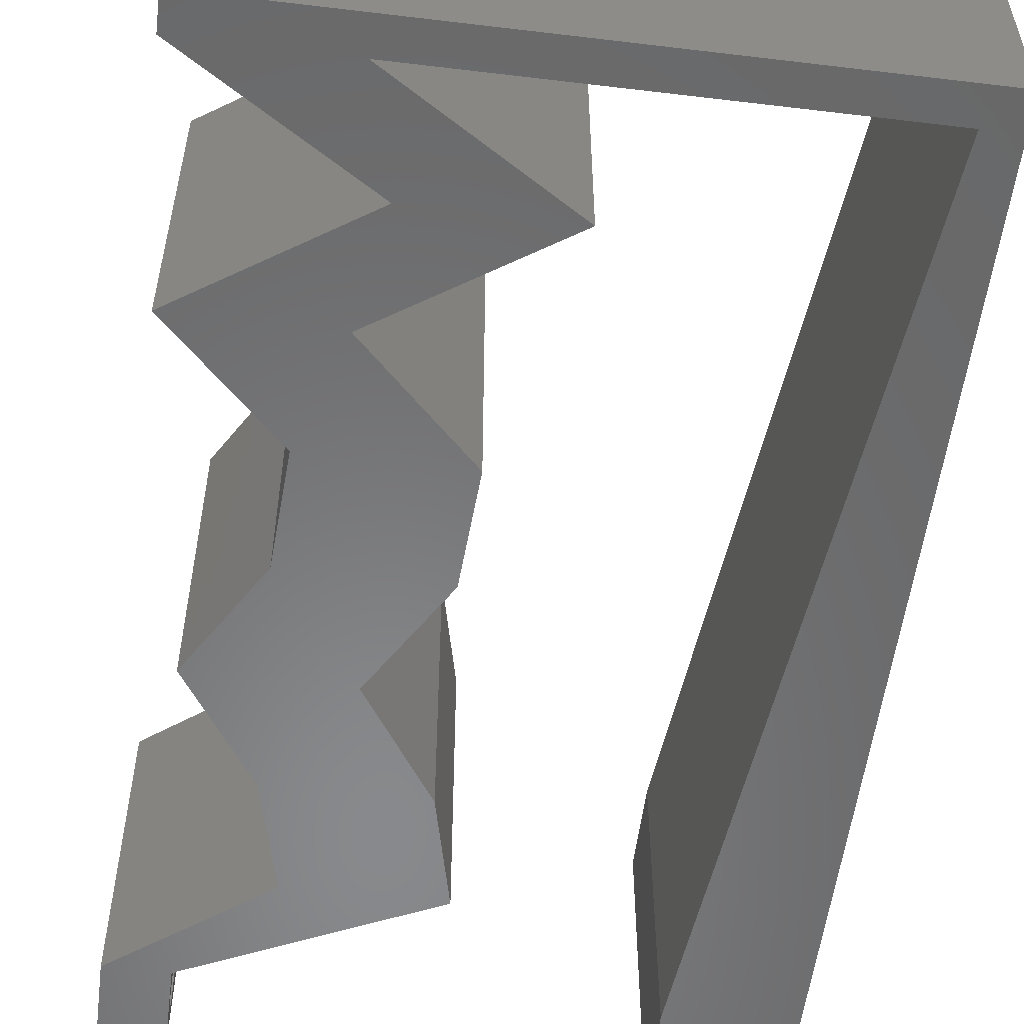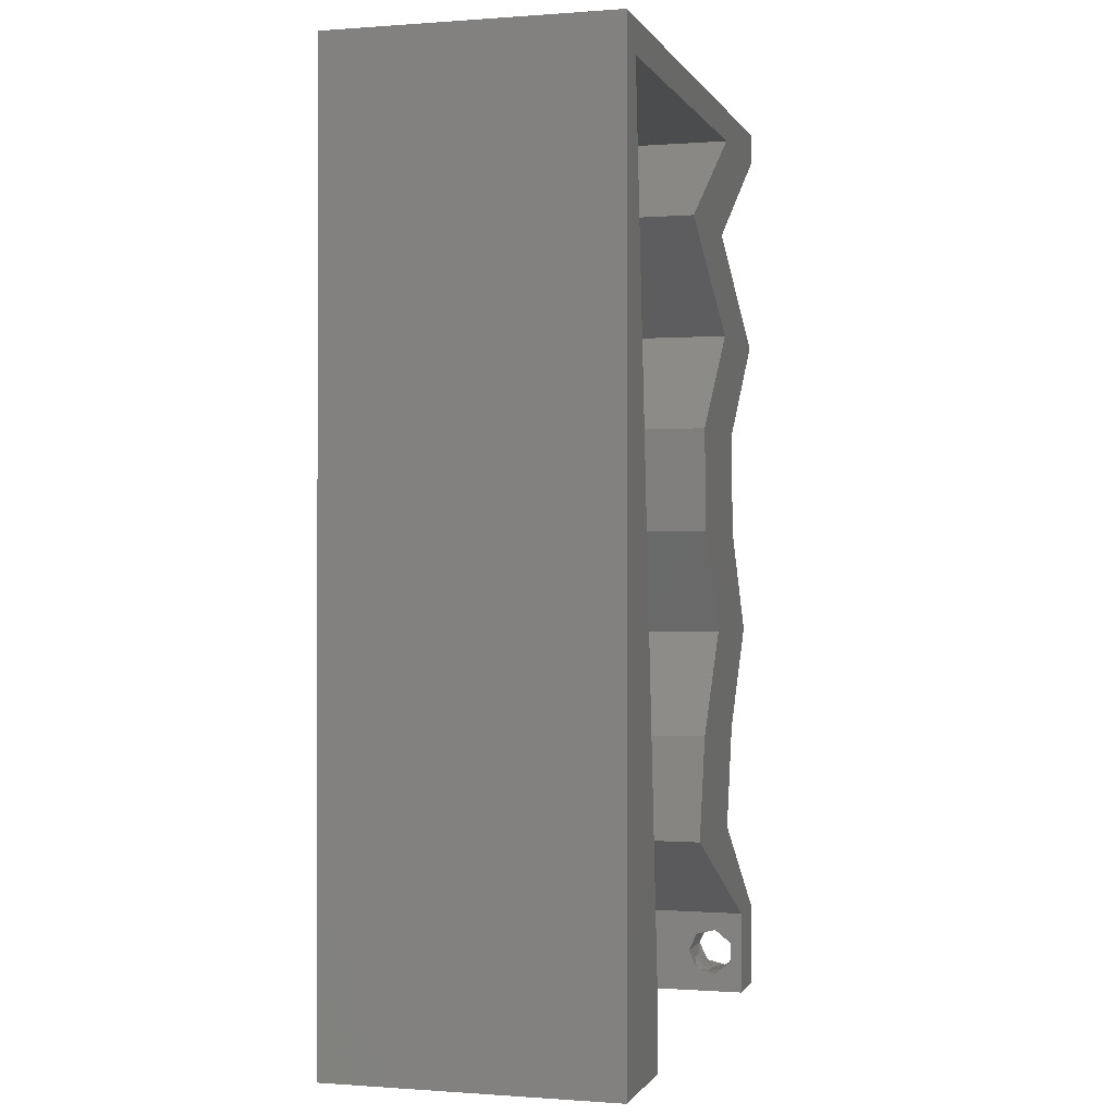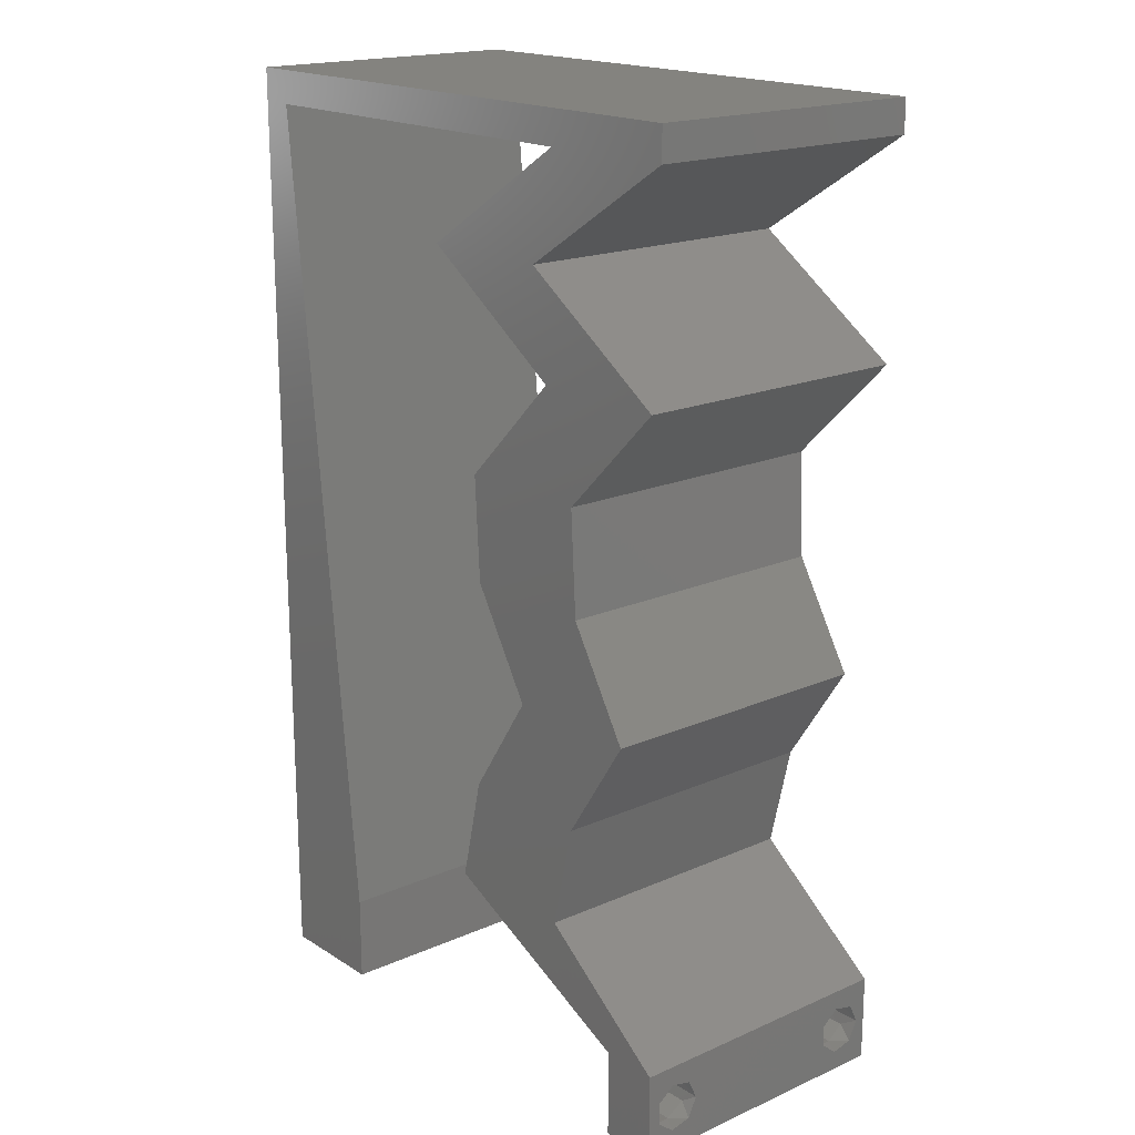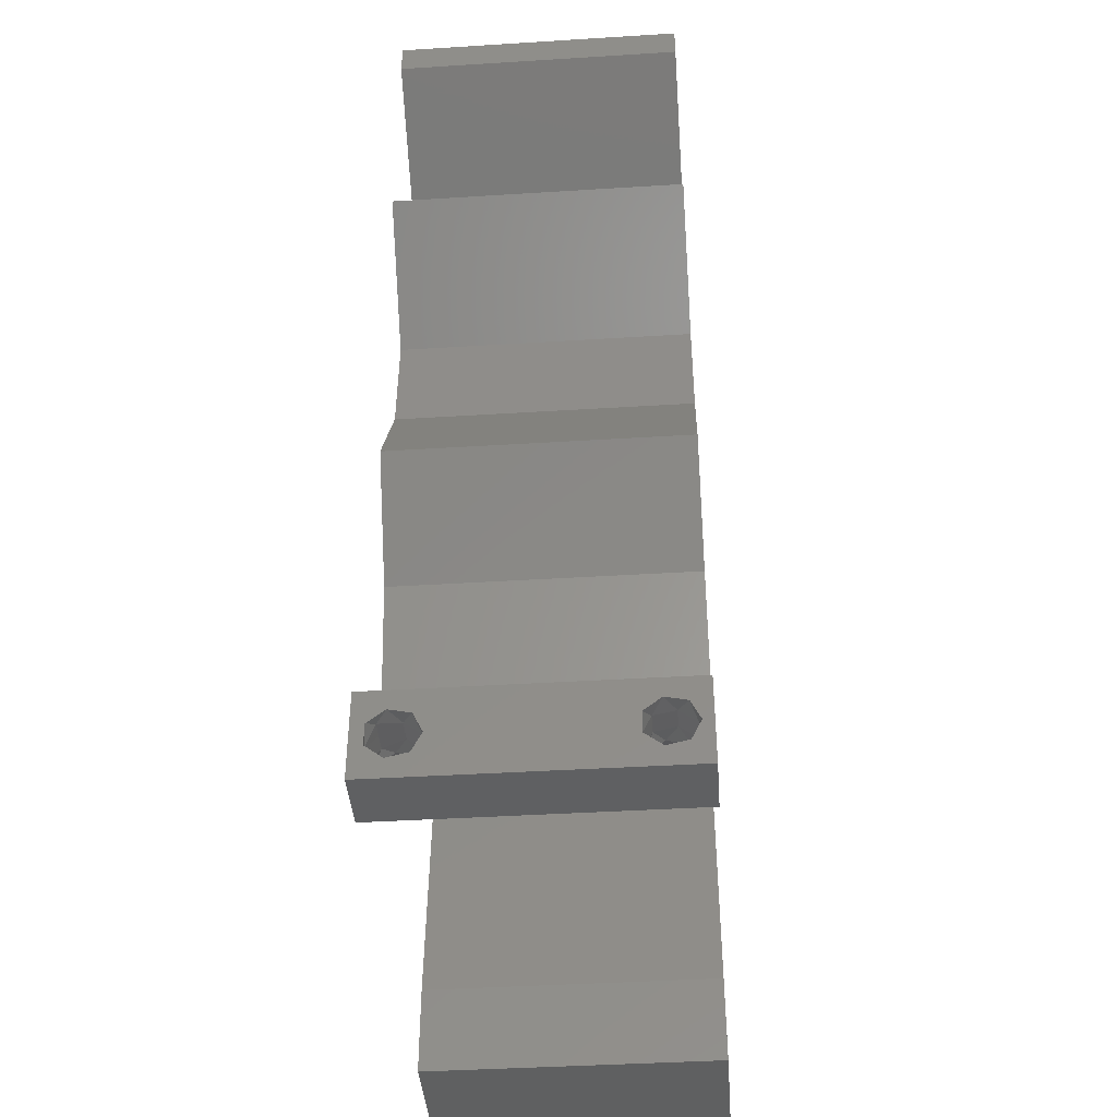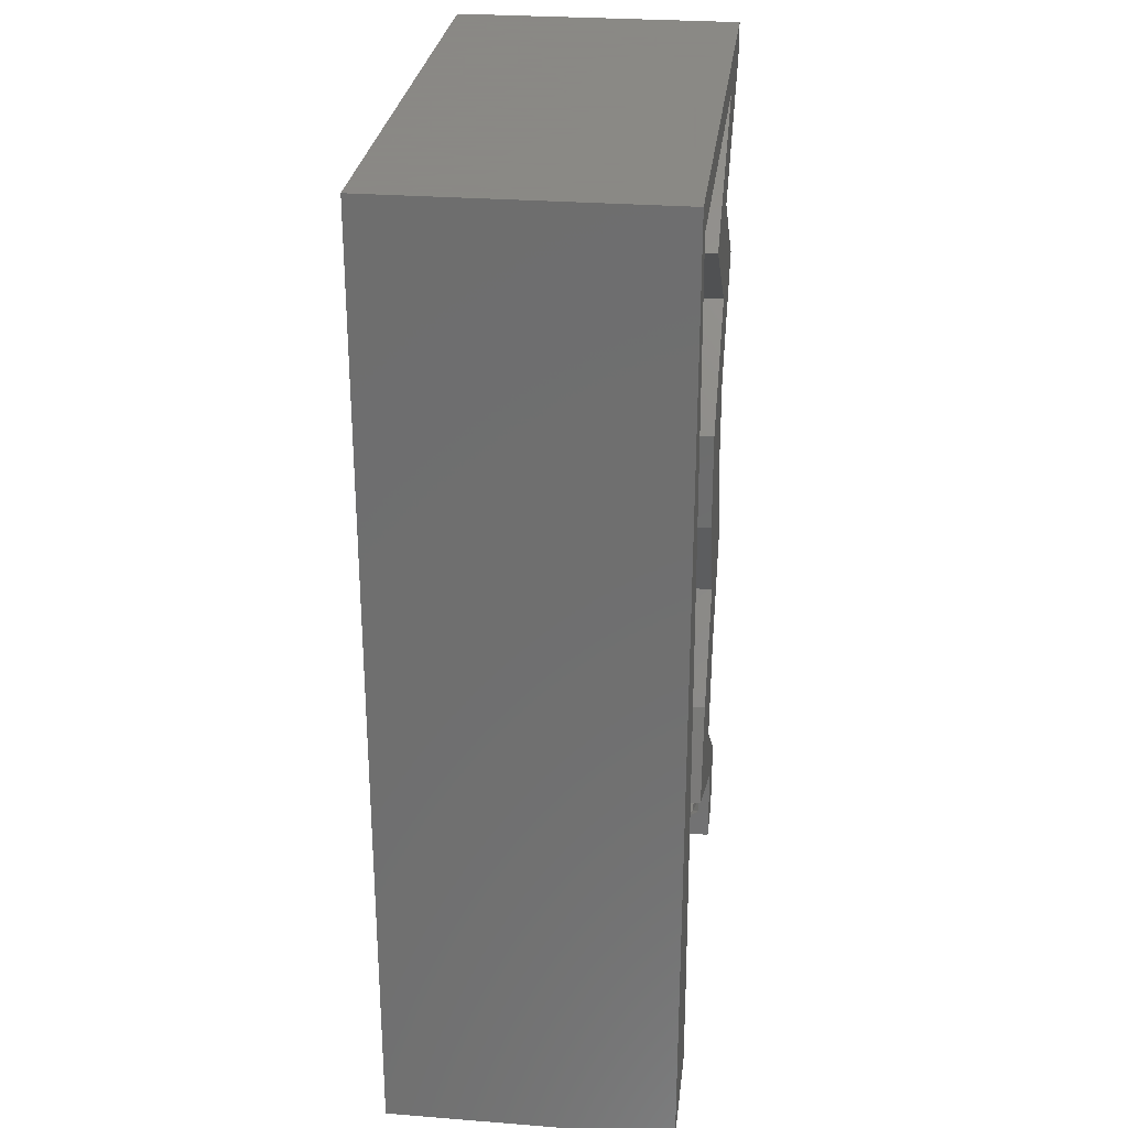
<metadata>
{"format":"stl","ext":"stl","renderer":"f3d","projection":"perspective","resolution":1024,"background":"white","views":[{"elev":-55.4,"azim":172.8,"up":"+Z"},{"elev":-0.3,"azim":-74.2,"up":"+Y"},{"elev":18.3,"azim":49.9,"up":"+Y"},{"elev":-41.7,"azim":94.3,"up":"+Y"},{"elev":27.9,"azim":-83.2,"up":"+Y"}]}
</metadata>
<code>
# stl→obj: 252 verts, 508 faces
v 0.04 -0.006 0.01
v 0.04 -0.002262 0.003932
v 0.04 0 0.01
v 0.04 -0.003 0.0159
v 0.04 -0.001671 0.00134
v 0.04 0 0
v 0.04 -0.001343 0.002778
v 0.04 -0.004657 0.002778
v 0.04 -0.006 0
v 0.04 -0.004329 0.00134
v 0.04 -0.003 0.0007
v 0.04 -0.001343 0.01798
v 0.04 0 0.02
v 0.04 -0.002262 0.01913
v 0.04 -0.006 0.02
v 0.04 -0.004657 0.01798
v 0.04 -0.003738 0.01913
v 0.04 -0.001671 0.01654
v 0.04 -0.004329 0.01654
v 0.04 -0.003738 0.003932
v 0.036 -0.006 0.01
v 0.036 0 0.01
v 0.036 -0.002262 0.003932
v 0.036 -0.003 0.0159
v 0.036 -0.001343 0.002778
v 0.036 0 0
v 0.036 -0.001671 0.00134
v 0.036 -0.004329 0.00134
v 0.036 -0.006 0
v 0.036 -0.004657 0.002778
v 0.036 -0.003 0.0007
v 0.036 -0.003738 0.01913
v 0.036 -0.004657 0.01798
v 0.036 -0.006 0.02
v 0.036 0 0.02
v 0.036 -0.001343 0.01798
v 0.036 -0.002262 0.01913
v 0.036 -0.004329 0.01654
v 0.036 -0.001671 0.01654
v 0.036 -0.003738 0.003932
v 0.04 0.06 0.02
v 0.03041 0.05772 0.02
v 0.03432 0.05411 0.02
v 0.02863 0.05051 0.02
v 0.02984 0.04329 0.02
v 0.03403 0.0469 0.02
v 0.02444 0.0469 0.02
v 0.008 0 0.02
v 0 0 0.02
v 0.004 -0.003 0.02
v 0 -0.006 0.02
v 0.008 -0.006 0.02
v 0.02095 0.007215 0.02
v 0.02847 0.003608 0.02
v 0.02619 0.009711 0.02
v 0.03264 0.02886 0.02
v 0.02304 0.02886 0.02
v 0.02737 0.02165 0.02
v 0.01904 0.05051 0.02
v 0.02472 0.05411 0.02
v 0.004 0.005433 0.02
v 0.03223 0.03608 0.02
v 0.02263 0.03608 0.02
v 0.02764 0.03247 0.02
v 0.02263 0.01443 0.02
v 0.03222 0.01443 0.02
v 0.038 -0.003 0.02
v 0.03697 0.02165 0.02
v 0.006856 0.01154 0.02
v 0 0.012 0.02
v 0.03054 0.007215 0.02
v 0 0.048 0.02
v 0.002282 0.05772 0.02
v 0 0.06 0.02
v 0.01 0.06 0.02
v 0.04 0.05772 0.02
v 0.03 0.06 0.02
v 0.03943 0.04329 0.02
v 0.02103 0.05772 0.02
v 0.003426 0.04618 0.02
v 0.01166 0.05772 0.02
v 0 0.024 0.02
v 0.005713 0.02309 0.02
v 0 0.036 0.02
v 0.004569 0.03463 0.02
v 0.02 0.06 0.02
v 0 -0.006 0.01
v 0 -0.003 0.015
v 0 0 0.01
v 0 -0.006 0
v 0 -0.003 0.005
v 0 0 0
v 0.004 -0.006 0.015
v 0.008 -0.006 0.01
v 0.004 -0.006 0.005
v 0.008 -0.006 0
v 0 0.009 0.0114
v 0 0.06 0
v 0 0.051 0.0086
v 0 0.06 0.01
v 0 0.048 0
v 0 0.0415 0.009767
v 0 0.03 0.01
v 0 0.036 0
v 0 0.0185 0.01023
v 0 0.024 0
v 0 0.012 0
v 0 0.005337 0.005128
v 0 0.05466 0.01487
v 0.04 0.06 0
v 0.03432 0.05411 0
v 0.03041 0.05772 0
v 0.02863 0.05051 0
v 0.03403 0.0469 0
v 0.02984 0.04329 0
v 0.02444 0.0469 0
v 0.008 0 0
v 0.004 -0.003 0
v 0.02095 0.007215 0
v 0.02619 0.009711 0
v 0.02847 0.003608 0
v 0.03264 0.02886 0
v 0.02737 0.02165 0
v 0.02304 0.02886 0
v 0.02472 0.05411 0
v 0.01904 0.05051 0
v 0.004 0.005433 0
v 0.03223 0.03608 0
v 0.02764 0.03247 0
v 0.02263 0.03608 0
v 0.02263 0.01443 0
v 0.03222 0.01443 0
v 0.038 -0.003 0
v 0.03697 0.02165 0
v 0.006856 0.01154 0
v 0.03054 0.007215 0
v 0.002282 0.05772 0
v 0.01 0.06 0
v 0.04 0.05772 0
v 0.03 0.06 0
v 0.03943 0.04329 0
v 0.02103 0.05772 0
v 0.003426 0.04618 0
v 0.01166 0.05772 0
v 0.005713 0.02309 0
v 0.004569 0.03463 0
v 0.02 0.06 0
v 0.008 0 0.01
v 0.008 -0.003 0.015
v 0.008 -0.003 0.005
v 0.015 0.06 0.01134
v 0.025 0.06 0.008977
v 0.006575 0.06 0.007337
v 0.03344 0.06 0.01273
v 0.04 0.06 0.01
v 0.03407 0.06 0.005945
v 0.005798 0.06 0.01422
v 0.04 0.05772 0.01
v 0.03625 0.05534 0.015
v 0.02863 0.05051 0.01
v 0.03261 0.05303 0.015
v 0.03602 0.0552 0.005
v 0.03238 0.05289 0.005
v 0.03432 0.05411 0.01
v 0.03943 0.04329 0.01
v 0.03583 0.03968 0.005
v 0.03583 0.03968 0.015
v 0.03223 0.03608 0.01
v 0.03243 0.03247 0.015
v 0.03264 0.02886 0.01
v 0.03243 0.03247 0.005
v 0.0348 0.02525 0.015
v 0.03697 0.02165 0.01
v 0.0348 0.02525 0.005
v 0.03459 0.01804 0.015
v 0.03222 0.01443 0.01
v 0.03459 0.01804 0.005
v 0.03138 0.01082 0.015
v 0.03054 0.007215 0.01
v 0.03138 0.01082 0.005
v 0.03527 0.003608 0.005916
v 0.03527 0.003608 0.01398
v 0.02913 0.003295 0.007879
v 0.02095 0.007215 0.01
v 0.02623 0.004682 0.01412
v 0.03119 0.002307 0.01433
v 0.02179 0.01082 0.015
v 0.02263 0.01443 0.01
v 0.02179 0.01082 0.005
v 0.025 0.01804 0.015
v 0.02737 0.02165 0.01
v 0.025 0.01804 0.005
v 0.02304 0.02886 0.01
v 0.02521 0.02525 0.015
v 0.02521 0.02525 0.005
v 0.02284 0.03247 0.015
v 0.02263 0.03608 0.01
v 0.02284 0.03247 0.005
v 0.02624 0.03968 0.005
v 0.02624 0.03968 0.015
v 0.02984 0.04329 0.01
v 0.01904 0.05051 0.01
v 0.02279 0.05289 0.015
v 0.03041 0.05772 0.01
v 0.02643 0.0552 0.015
v 0.02302 0.05303 0.005
v 0.02665 0.05534 0.005
v 0.02472 0.05411 0.01
v 0.01634 0.05772 0.01191
v 0.02366 0.05772 0.01307
v 0.002282 0.05772 0.01
v 0.009028 0.05772 0.01307
v 0.008529 0.05772 0.006231
v 0.01634 0.05772 0.004817
v 0.02416 0.05772 0.006231
v 0.007142 0.008658 0.01164
v 0.00314 0.04906 0.01164
v 0.004045 0.03992 0.01027
v 0.005141 0.02886 0.01
v 0.006237 0.0178 0.01027
v 0.002819 0.0523 0.005
v 0.0375 -0.003738 0.01607
v 0.03727 -0.002262 0.01607
v 0.03874 -0.002242 0.01608
v 0.03888 -0.003738 0.01607
v 0.03873 -0.001343 0.01722
v 0.03725 -0.001343 0.01722
v 0.03727 -0.003 0.0193
v 0.03875 -0.003 0.0193
v 0.03802 -0.004336 0.01865
v 0.03802 -0.001678 0.01867
v 0.03915 -0.004329 0.01866
v 0.03873 -0.004657 0.01722
v 0.03725 -0.004657 0.01722
v 0.03687 -0.001668 0.01866
v 0.03916 -0.001671 0.01866
v 0.03686 -0.004326 0.01866
v 0.03873 -0.003738 0.0008684
v 0.03727 -0.002262 0.0008684
v 0.03726 -0.003758 0.0008785
v 0.03874 -0.002242 0.0008785
v 0.03873 -0.001343 0.002022
v 0.03727 -0.001671 0.00346
v 0.03725 -0.001343 0.002022
v 0.03873 -0.003 0.0041
v 0.03725 -0.003 0.0041
v 0.03875 -0.001671 0.00346
v 0.03727 -0.004657 0.002022
v 0.03875 -0.004657 0.002022
v 0.03798 -0.004322 0.003468
v 0.03913 -0.004332 0.003456
v 0.03684 -0.004329 0.00346
f 1 2 3
f 3 4 1
f 5 6 7
f 8 9 10
f 10 9 11
f 11 6 5
f 12 13 14
f 15 16 17
f 15 14 13
f 17 14 15
f 9 6 11
f 7 6 3
f 3 13 18
f 18 13 12
f 1 19 15
f 19 16 15
f 1 9 8
f 18 4 3
f 4 19 1
f 3 2 7
f 20 1 8
f 20 2 1
f 21 22 23
f 24 22 21
f 25 26 27
f 28 29 30
f 31 29 28
f 27 26 31
f 32 33 34
f 35 36 37
f 37 34 35
f 34 33 38
f 32 34 37
f 35 39 36
f 26 29 31
f 25 22 26
f 34 38 21
f 22 39 35
f 29 21 30
f 21 38 24
f 24 39 22
f 30 21 40
f 40 21 23
f 23 22 25
f 41 42 43
f 44 45 46
f 45 44 47
f 48 49 50
f 51 52 50
f 53 54 55
f 56 57 58
f 59 47 60
f 49 48 61
f 62 63 64
f 47 44 60
f 65 66 58
f 66 65 55
f 15 13 67
f 68 56 58
f 66 68 58
f 69 70 61
f 71 66 55
f 54 71 55
f 63 57 64
f 52 48 50
f 49 51 50
f 65 53 55
f 56 62 64
f 34 15 67
f 13 35 67
f 70 49 61
f 72 73 74
f 73 75 74
f 13 71 35
f 35 34 67
f 48 69 61
f 76 41 43
f 77 42 41
f 42 44 43
f 44 42 60
f 78 45 62
f 45 78 46
f 45 63 62
f 57 56 64
f 71 54 35
f 77 79 42
f 73 72 80
f 75 73 81
f 82 70 83
f 83 70 69
f 84 82 85
f 85 82 83
f 72 84 80
f 80 84 85
f 86 75 81
f 77 86 79
f 79 86 81
f 87 88 89
f 49 88 51
f 90 91 92
f 89 91 87
f 51 88 87
f 89 88 49
f 87 91 90
f 92 91 89
f 52 93 94
f 87 93 51
f 90 95 87
f 94 95 96
f 51 93 52
f 94 93 87
f 96 95 90
f 87 95 94
f 49 97 89
f 98 99 100
f 101 99 98
f 70 97 49
f 102 103 84
f 104 103 102
f 104 102 101
f 105 103 106
f 84 103 82
f 106 103 104
f 82 105 70
f 72 102 84
f 107 105 106
f 82 103 105
f 92 108 107
f 74 109 72
f 72 99 102
f 107 97 105
f 107 108 97
f 72 109 99
f 105 97 70
f 102 99 101
f 100 109 74
f 89 108 92
f 97 108 89
f 99 109 100
f 110 111 112
f 113 114 115
f 115 116 113
f 117 118 92
f 90 118 96
f 119 120 121
f 122 123 124
f 125 116 126
f 92 127 117
f 128 129 130
f 113 116 125
f 131 123 132
f 132 120 131
f 9 133 6
f 134 123 122
f 132 123 134
f 135 127 107
f 136 120 132
f 121 120 136
f 130 129 124
f 92 118 90
f 96 118 117
f 131 120 119
f 122 129 128
f 29 133 9
f 6 133 26
f 107 127 92
f 101 98 137
f 137 98 138
f 6 26 136
f 26 133 29
f 117 127 135
f 139 111 110
f 140 110 112
f 112 111 113
f 113 125 112
f 141 128 115
f 114 141 115
f 115 128 130
f 124 129 122
f 136 26 121
f 140 112 142
f 137 143 101
f 138 144 137
f 106 145 107
f 145 135 107
f 104 146 106
f 146 145 106
f 101 143 104
f 143 146 104
f 147 144 138
f 147 140 142
f 142 144 147
f 148 149 94
f 52 149 48
f 117 150 96
f 94 150 148
f 48 149 148
f 94 149 52
f 96 150 94
f 148 150 117
f 138 151 147
f 77 152 86
f 151 152 147
f 86 152 151
f 138 153 151
f 77 154 152
f 147 152 140
f 86 151 75
f 98 153 138
f 100 153 98
f 41 154 77
f 155 154 41
f 152 156 140
f 151 157 75
f 154 156 152
f 153 157 151
f 140 156 110
f 110 156 155
f 74 157 100
f 75 157 74
f 100 157 153
f 155 156 154
f 155 41 76
f 158 155 76
f 139 110 155
f 139 155 158
f 76 159 158
f 160 161 44
f 158 162 139
f 113 163 160
f 111 163 113
f 43 159 76
f 44 161 43
f 139 162 111
f 161 159 43
f 162 163 111
f 161 164 159
f 162 164 163
f 159 164 158
f 160 164 161
f 163 164 160
f 158 164 162
f 165 160 46
f 114 160 165
f 160 44 46
f 46 78 165
f 114 113 160
f 141 114 165
f 141 166 128
f 62 167 78
f 78 167 165
f 168 167 62
f 167 166 165
f 168 166 167
f 165 166 141
f 128 166 168
f 56 169 62
f 168 169 170
f 170 171 168
f 128 171 122
f 62 169 168
f 170 169 56
f 168 171 128
f 122 171 170
f 56 172 170
f 173 172 68
f 170 174 122
f 134 174 173
f 68 172 56
f 170 172 173
f 122 174 134
f 173 174 170
f 68 175 173
f 176 175 66
f 173 177 134
f 132 177 176
f 173 175 176
f 66 175 68
f 134 177 132
f 176 177 173
f 66 178 176
f 179 178 71
f 176 180 132
f 136 180 179
f 176 178 179
f 71 178 66
f 179 180 176
f 132 180 136
f 136 181 6
f 13 182 71
f 71 182 179
f 182 181 179
f 3 182 13
f 3 181 182
f 179 181 136
f 6 181 3
f 1 15 34
f 21 1 34
f 29 9 1
f 29 1 21
f 121 183 119
f 119 183 184
f 26 183 121
f 22 183 26
f 184 185 53
f 35 186 22
f 53 185 54
f 183 185 184
f 54 186 35
f 186 183 22
f 186 185 183
f 54 185 186
f 53 187 184
f 188 187 65
f 131 189 188
f 184 189 119
f 184 187 188
f 65 187 53
f 119 189 131
f 188 189 184
f 65 190 188
f 191 190 58
f 188 192 131
f 123 192 191
f 58 190 65
f 188 190 191
f 131 192 123
f 191 192 188
f 193 194 57
f 58 194 191
f 191 195 123
f 124 195 193
f 57 194 58
f 191 194 193
f 123 195 124
f 193 195 191
f 193 196 197
f 63 196 57
f 124 198 130
f 197 198 193
f 57 196 193
f 197 196 63
f 193 198 124
f 130 198 197
f 130 199 115
f 45 200 63
f 63 200 197
f 201 200 45
f 200 199 197
f 201 199 200
f 197 199 130
f 115 199 201
f 202 201 47
f 116 201 202
f 201 45 47
f 47 59 202
f 116 115 201
f 202 126 116
f 59 203 202
f 204 205 42
f 202 206 126
f 112 207 204
f 60 203 59
f 42 205 60
f 126 206 125
f 125 207 112
f 205 203 60
f 206 207 125
f 205 208 203
f 206 208 207
f 203 208 202
f 202 208 206
f 204 208 205
f 207 208 204
f 81 209 79
f 42 210 204
f 211 212 73
f 73 212 81
f 79 210 42
f 209 213 214
f 214 215 209
f 212 213 209
f 209 215 210
f 204 215 112
f 137 213 211
f 144 213 137
f 112 215 142
f 81 212 209
f 209 210 79
f 142 214 144
f 214 213 144
f 142 215 214
f 211 213 212
f 210 215 204
f 135 216 117
f 73 217 211
f 148 216 48
f 80 217 73
f 48 216 69
f 218 219 146
f 85 218 80
f 143 218 146
f 85 219 218
f 220 219 83
f 83 219 85
f 146 219 145
f 145 219 220
f 69 220 83
f 145 220 135
f 220 216 135
f 143 217 218
f 143 221 217
f 137 221 143
f 69 216 220
f 218 217 80
f 211 221 137
f 217 221 211
f 117 216 148
f 4 24 222
f 24 4 223
f 223 4 224
f 4 222 225
f 223 226 227
f 228 229 230
f 226 231 227
f 226 223 224
f 230 229 232
f 233 222 234
f 227 231 235
f 231 226 236
f 228 230 237
f 222 233 225
f 229 228 231
f 233 234 230
f 32 37 228
f 18 12 226
f 16 19 233
f 14 17 229
f 38 33 234
f 36 39 227
f 222 38 234
f 39 24 223
f 39 223 227
f 233 230 232
f 229 231 236
f 231 228 235
f 18 226 224
f 228 37 235
f 230 234 237
f 16 233 232
f 226 12 236
f 32 228 237
f 234 33 237
f 233 19 225
f 229 17 232
f 14 229 236
f 36 227 235
f 24 38 222
f 19 4 225
f 37 36 235
f 33 32 237
f 17 16 232
f 12 14 236
f 4 18 224
f 11 31 238
f 31 11 239
f 238 31 240
f 239 11 241
f 242 243 244
f 243 245 246
f 243 242 247
f 245 243 247
f 238 248 249
f 239 242 244
f 248 250 249
f 248 238 240
f 242 239 241
f 249 250 251
f 250 248 252
f 246 245 250
f 23 25 243
f 5 7 242
f 2 20 245
f 28 30 248
f 243 25 244
f 23 243 246
f 242 7 247
f 2 245 247
f 40 23 246
f 25 27 244
f 8 10 249
f 7 2 247
f 10 11 238
f 27 31 239
f 10 238 249
f 27 239 244
f 246 250 252
f 250 245 251
f 28 248 240
f 5 242 241
f 245 20 251
f 248 30 252
f 40 246 252
f 8 249 251
f 20 8 251
f 30 40 252
f 11 5 241
f 31 28 240

</code>
